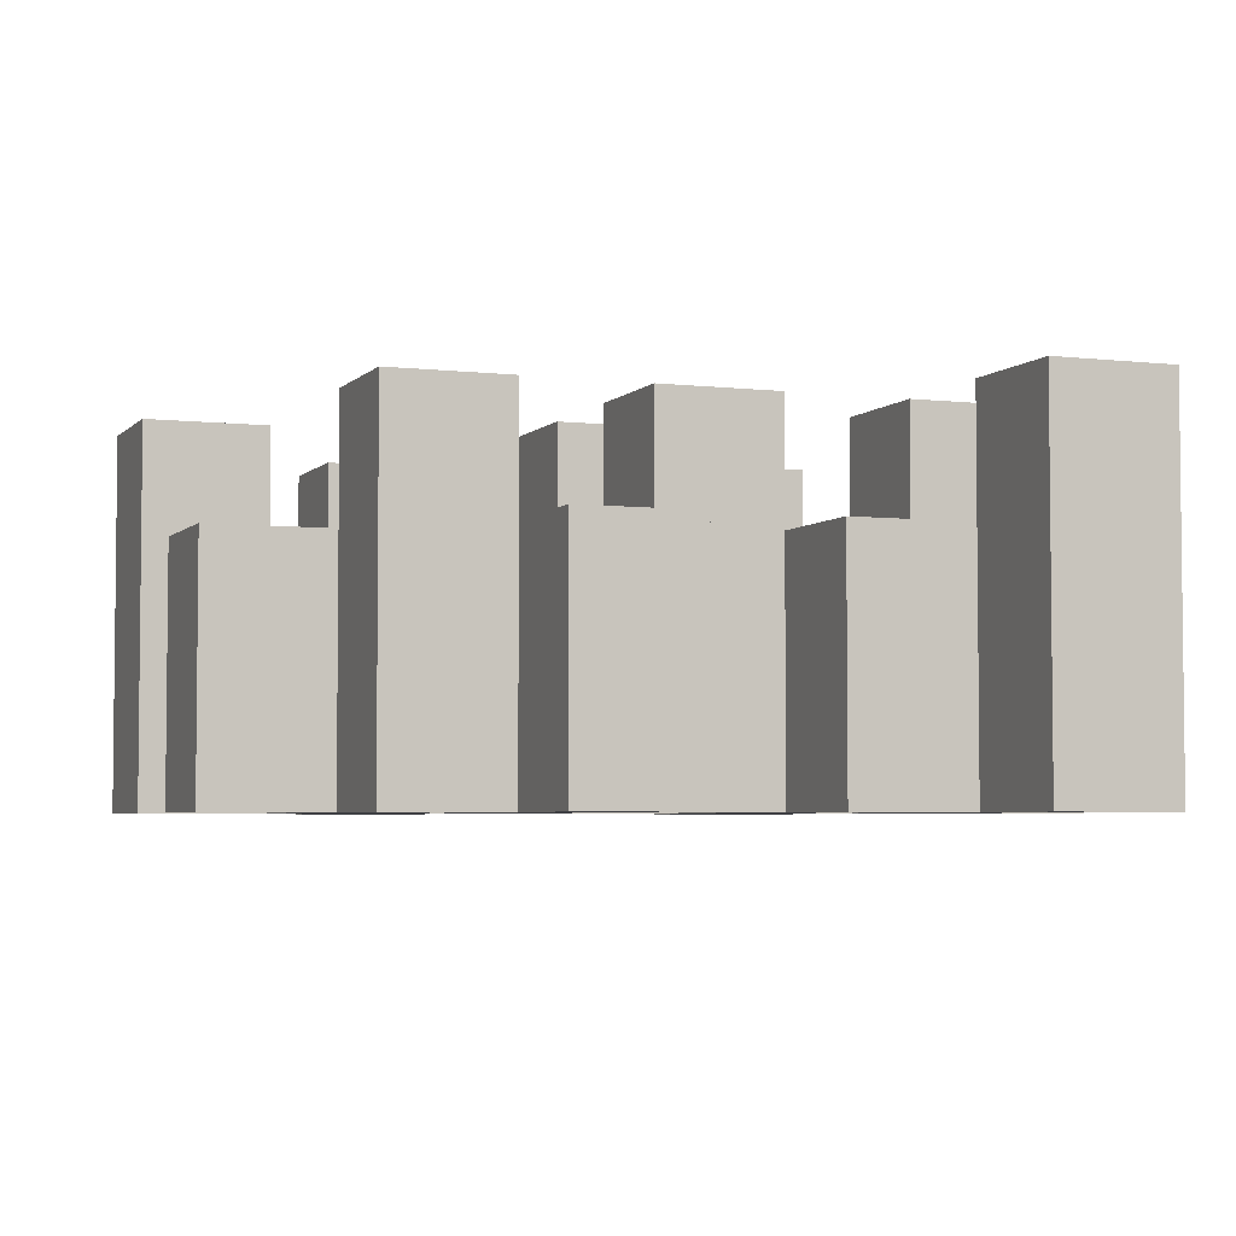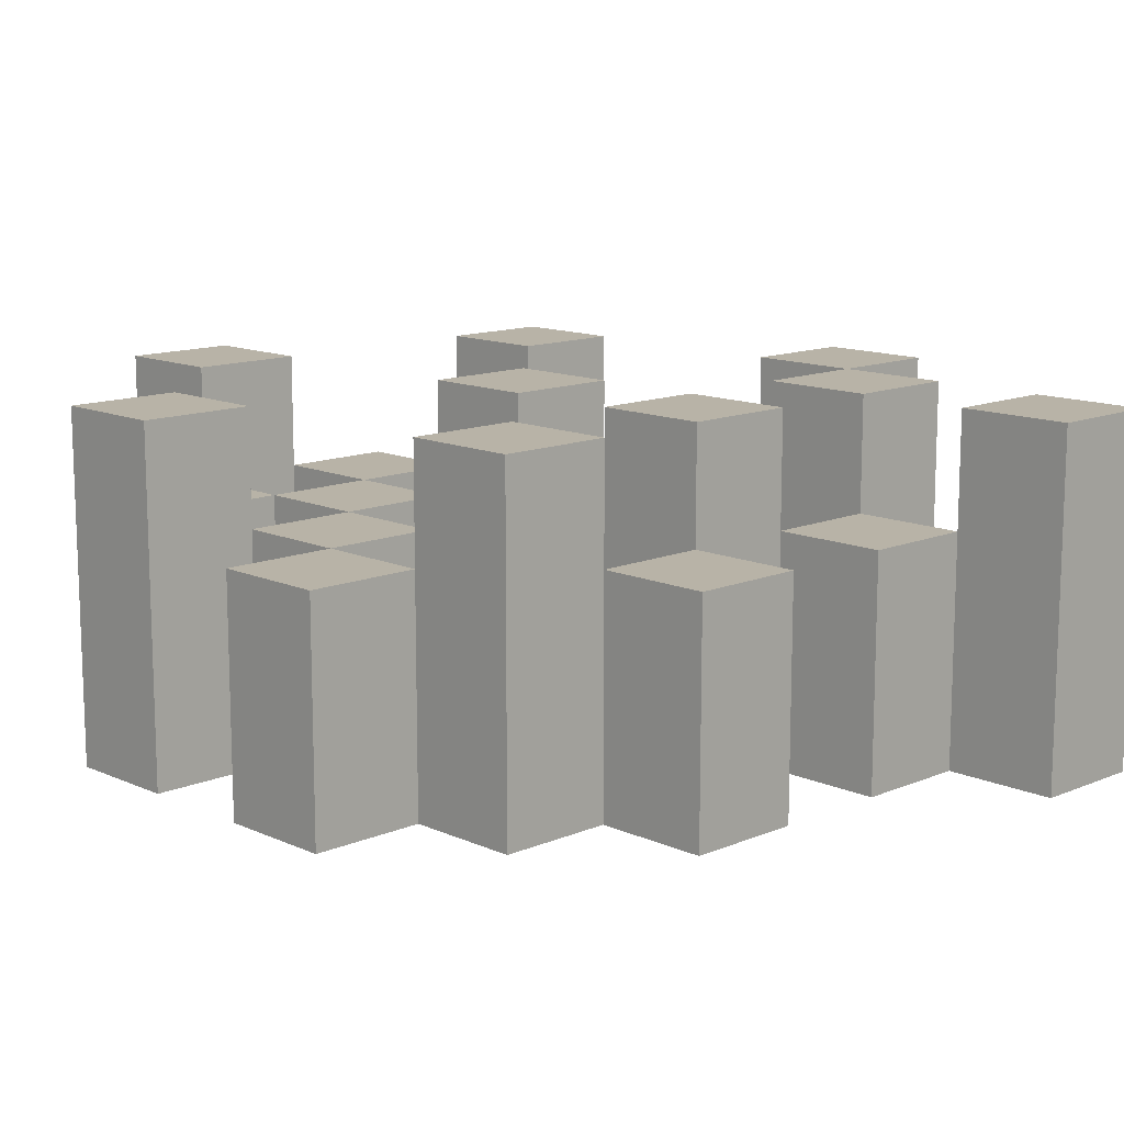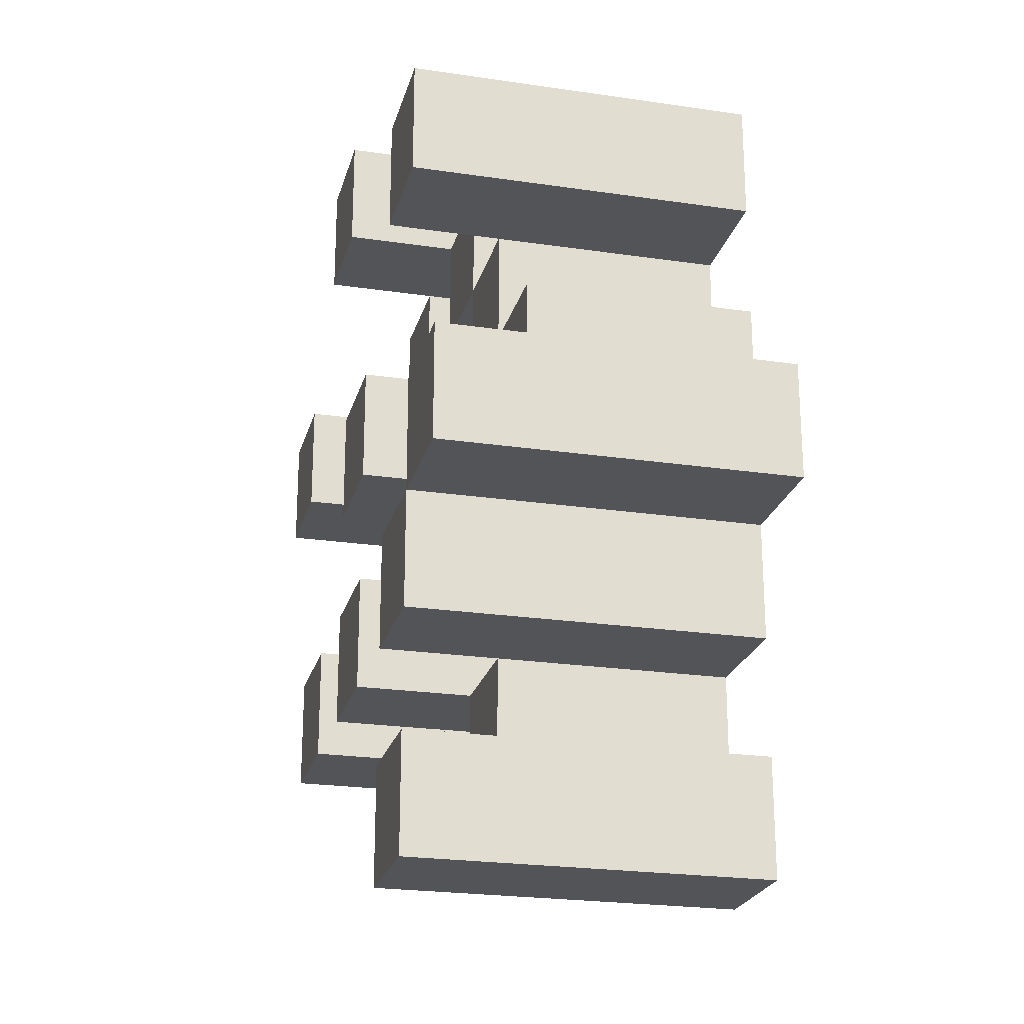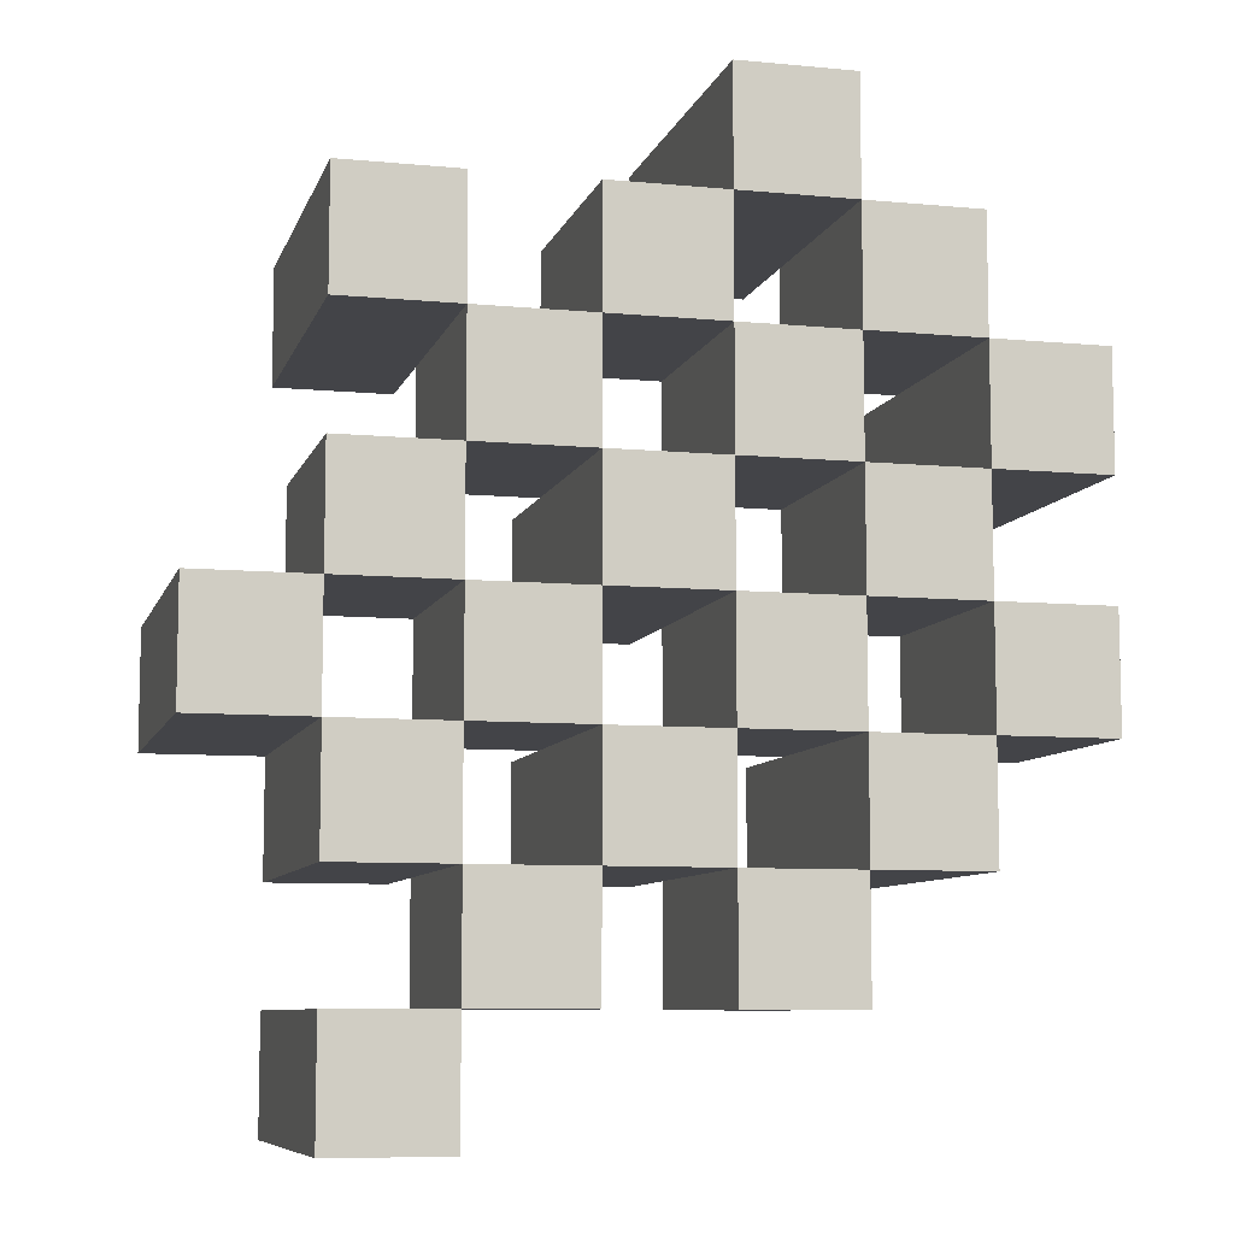
<metadata>
{"format":"obj","ext":"obj","renderer":"f3d","projection":"perspective","resolution":1024,"background":"white","views":[{"elev":-4.2,"azim":158.9,"up":"+Y"},{"elev":12.7,"azim":135.9,"up":"+Y"},{"elev":-23.2,"azim":-104.1,"up":"+Z"},{"elev":-8.3,"azim":-14.6,"up":"+Z"}]}
</metadata>
<code>
o
v -32.4 0.9 27.4
v -32.5 0.9 27.4
v -32.4 1.2 27.4
v -32.5 1.2 27.4
v -32.3 0.9 27.3
v -32.4 0.9 27.3
v -32.5 0.9 27.3
v -32.6 0.9 27.3
v -32.7 0.9 27.3
v -32.8 0.9 27.3
v -32.3 1.1 27.3
v -32.4 1.1 27.3
v -32.5 1.1 27.3
v -32.6 1.1 27.3
v -32.7 1.2 27.3
v -32.8 1.2 27.3
v -32.2 0.9 27.2
v -32.3 0.9 27.2
v -32.4 0.9 27.2
v -32.5 0.9 27.2
v -32.6 0.9 27.2
v -32.7 0.9 27.2
v -32.3 1.1 27.2
v -32.4 1.1 27.2
v -32.5 1.1 27.2
v -32.6 1.1 27.2
v -32.7 1.1 27.2
v -32.2 1.2 27.2
v -32.3 1.2 27.2
v -32.3 0.9 27.1
v -32.4 0.9 27.1
v -32.5 0.9 27.1
v -32.6 0.9 27.1
v -32.7 0.9 27.1
v -32.8 0.9 27.1
v -32.3 1.1 27.1
v -32.4 1.1 27.1
v -32.5 1.1 27.1
v -32.6 1.1 27.1
v -32.7 1.1 27.1
v -32.8 1.1 27.1
v -32.5 1.2 27.1
v -32.6 1.2 27.1
v -32.2 0.9 27
v -32.3 0.9 27
v -32.4 0.9 27
v -32.5 0.9 27
v -32.6 0.9 27
v -32.7 0.9 27
v -32.8 0.9 27
v -32.9 0.9 27
v -32.2 1.1 27
v -32.3 1.1 27
v -32.4 1.1 27
v -32.5 1.1 27
v -32.6 1.1 27
v -32.7 1.1 27
v -32.8 1.1 27
v -32.8 1.2 27
v -32.9 1.2 27
v -32.3 0.9 26.9
v -32.4 0.9 26.9
v -32.5 0.9 26.9
v -32.6 0.9 26.9
v -32.7 0.9 26.9
v -32.8 0.9 26.9
v -32.3 1.1 26.9
v -32.4 1.1 26.9
v -32.5 1.1 26.9
v -32.6 1.1 26.9
v -32.7 1.1 26.9
v -32.3 1.2 26.9
v -32.4 1.2 26.9
v -32.5 1.2 26.9
v -32.6 1.2 26.9
v -32.7 1.2 26.9
v -32.8 1.2 26.9
v -32.4 0.9 26.8
v -32.5 0.9 26.8
v -32.6 0.9 26.8
v -32.7 0.9 26.8
v -32.4 1.1 26.8
v -32.5 1.1 26.8
v -32.6 1.1 26.8
v -32.7 1.1 26.8
v -32.7 0.9 26.7
v -32.8 0.9 26.7
v -32.7 1.1 26.7
v -32.7 1.2 26.7
v -32.8 1.2 26.7
v -32.4 0.9 27.3
v -32.5 0.9 27.3
v -32.4 1.1 27.3
v -32.5 1.1 27.3
v -32.4 1.2 27.3
v -32.5 1.2 27.3
v -32.3 0.9 27.2
v -32.4 0.9 27.2
v -32.5 0.9 27.2
v -32.6 0.9 27.2
v -32.7 0.9 27.2
v -32.8 0.9 27.2
v -32.3 1.1 27.2
v -32.4 1.1 27.2
v -32.5 1.1 27.2
v -32.6 1.1 27.2
v -32.7 1.1 27.2
v -32.7 1.2 27.2
v -32.8 1.2 27.2
v -32.2 0.9 27.1
v -32.3 0.9 27.1
v -32.4 0.9 27.1
v -32.5 0.9 27.1
v -32.6 0.9 27.1
v -32.7 0.9 27.1
v -32.3 1.1 27.1
v -32.4 1.1 27.1
v -32.5 1.1 27.1
v -32.6 1.1 27.1
v -32.7 1.1 27.1
v -32.2 1.2 27.1
v -32.3 1.2 27.1
v -32.3 0.9 27
v -32.4 0.9 27
v -32.5 0.9 27
v -32.6 0.9 27
v -32.7 0.9 27
v -32.8 0.9 27
v -32.3 1.1 27
v -32.4 1.1 27
v -32.5 1.1 27
v -32.6 1.1 27
v -32.7 1.1 27
v -32.8 1.1 27
v -32.5 1.2 27
v -32.6 1.2 27
v -32.2 0.9 26.9
v -32.3 0.9 26.9
v -32.4 0.9 26.9
v -32.5 0.9 26.9
v -32.6 0.9 26.9
v -32.7 0.9 26.9
v -32.8 0.9 26.9
v -32.9 0.9 26.9
v -32.2 1.1 26.9
v -32.3 1.1 26.9
v -32.4 1.1 26.9
v -32.5 1.1 26.9
v -32.6 1.1 26.9
v -32.7 1.1 26.9
v -32.8 1.2 26.9
v -32.9 1.2 26.9
v -32.3 0.9 26.8
v -32.4 0.9 26.8
v -32.5 0.9 26.8
v -32.6 0.9 26.8
v -32.7 0.9 26.8
v -32.8 0.9 26.8
v -32.4 1.1 26.8
v -32.5 1.1 26.8
v -32.6 1.1 26.8
v -32.7 1.1 26.8
v -32.3 1.2 26.8
v -32.4 1.2 26.8
v -32.5 1.2 26.8
v -32.6 1.2 26.8
v -32.7 1.2 26.8
v -32.8 1.2 26.8
v -32.4 0.9 26.7
v -32.5 0.9 26.7
v -32.6 0.9 26.7
v -32.7 0.9 26.7
v -32.4 1.1 26.7
v -32.5 1.1 26.7
v -32.6 1.1 26.7
v -32.7 1.1 26.7
v -32.7 0.9 26.6
v -32.8 0.9 26.6
v -32.7 1.2 26.6
v -32.8 1.2 26.6
v -32.2 0.9 27.2
v -32.2 1.2 27.2
v -32.2 0.9 27.1
v -32.2 1.2 27.1
v -32.2 0.9 27
v -32.2 1.1 27
v -32.2 0.9 26.9
v -32.2 1.1 26.9
v -32.3 0.9 27.3
v -32.3 1.1 27.3
v -32.3 0.9 27.2
v -32.3 1.1 27.2
v -32.3 0.9 27.1
v -32.3 1.1 27.1
v -32.3 0.9 27
v -32.3 1.1 27
v -32.3 0.9 26.9
v -32.3 1.1 26.9
v -32.3 1.2 26.9
v -32.3 0.9 26.8
v -32.3 1.2 26.8
v -32.4 0.9 27.4
v -32.4 1.2 27.4
v -32.4 0.9 27.3
v -32.4 1.1 27.3
v -32.4 1.2 27.3
v -32.4 0.9 27.2
v -32.4 1.1 27.2
v -32.4 0.9 27.1
v -32.4 1.1 27.1
v -32.4 0.9 27
v -32.4 1.1 27
v -32.4 0.9 26.9
v -32.4 1.1 26.9
v -32.4 0.9 26.8
v -32.4 1.1 26.8
v -32.4 0.9 26.7
v -32.4 1.1 26.7
v -32.5 0.9 27.3
v -32.5 1.1 27.3
v -32.5 0.9 27.2
v -32.5 1.1 27.2
v -32.5 0.9 27.1
v -32.5 1.1 27.1
v -32.5 1.2 27.1
v -32.5 0.9 27
v -32.5 1.1 27
v -32.5 1.2 27
v -32.5 0.9 26.9
v -32.5 1.1 26.9
v -32.5 1.2 26.9
v -32.5 0.9 26.8
v -32.5 1.1 26.8
v -32.5 1.2 26.8
v -32.6 0.9 27.2
v -32.6 1.1 27.2
v -32.6 0.9 27.1
v -32.6 1.1 27.1
v -32.6 0.9 27
v -32.6 1.1 27
v -32.6 0.9 26.9
v -32.6 1.1 26.9
v -32.6 0.9 26.8
v -32.6 1.1 26.8
v -32.6 0.9 26.7
v -32.6 1.1 26.7
v -32.7 0.9 27.3
v -32.7 1.2 27.3
v -32.7 0.9 27.2
v -32.7 1.1 27.2
v -32.7 1.2 27.2
v -32.7 0.9 27.1
v -32.7 1.1 27.1
v -32.7 0.9 27
v -32.7 1.1 27
v -32.7 0.9 26.9
v -32.7 1.1 26.9
v -32.7 1.2 26.9
v -32.7 0.9 26.8
v -32.7 1.1 26.8
v -32.7 1.2 26.8
v -32.7 0.9 26.7
v -32.7 1.1 26.7
v -32.7 1.2 26.7
v -32.7 0.9 26.6
v -32.7 1.2 26.6
v -32.8 0.9 27
v -32.8 1.1 27
v -32.8 1.2 27
v -32.8 0.9 26.9
v -32.8 1.2 26.9
v -32.3 0.9 27.2
v -32.3 1.1 27.2
v -32.3 1.2 27.2
v -32.3 0.9 27.1
v -32.3 1.1 27.1
v -32.3 1.2 27.1
v -32.3 0.9 27
v -32.3 1.1 27
v -32.3 0.9 26.9
v -32.3 1.1 26.9
v -32.4 0.9 27.3
v -32.4 1.1 27.3
v -32.4 0.9 27.2
v -32.4 1.1 27.2
v -32.4 0.9 27.1
v -32.4 1.1 27.1
v -32.4 0.9 27
v -32.4 1.1 27
v -32.4 0.9 26.9
v -32.4 1.1 26.9
v -32.4 1.2 26.9
v -32.4 0.9 26.8
v -32.4 1.1 26.8
v -32.4 1.2 26.8
v -32.5 0.9 27.4
v -32.5 1.2 27.4
v -32.5 0.9 27.3
v -32.5 1.1 27.3
v -32.5 1.2 27.3
v -32.5 0.9 27.2
v -32.5 1.1 27.2
v -32.5 0.9 27.1
v -32.5 1.1 27.1
v -32.5 0.9 27
v -32.5 1.1 27
v -32.5 0.9 26.9
v -32.5 1.1 26.9
v -32.5 0.9 26.8
v -32.5 1.1 26.8
v -32.5 0.9 26.7
v -32.5 1.1 26.7
v -32.6 0.9 27.3
v -32.6 1.1 27.3
v -32.6 0.9 27.2
v -32.6 1.1 27.2
v -32.6 0.9 27.1
v -32.6 1.1 27.1
v -32.6 1.2 27.1
v -32.6 0.9 27
v -32.6 1.1 27
v -32.6 1.2 27
v -32.6 0.9 26.9
v -32.6 1.1 26.9
v -32.6 1.2 26.9
v -32.6 0.9 26.8
v -32.6 1.1 26.8
v -32.6 1.2 26.8
v -32.7 0.9 27.2
v -32.7 1.1 27.2
v -32.7 0.9 27.1
v -32.7 1.1 27.1
v -32.7 0.9 27
v -32.7 1.1 27
v -32.7 0.9 26.9
v -32.7 1.1 26.9
v -32.7 0.9 26.8
v -32.7 1.1 26.8
v -32.7 0.9 26.7
v -32.7 1.1 26.7
v -32.8 0.9 27.3
v -32.8 1.2 27.3
v -32.8 0.9 27.2
v -32.8 1.2 27.2
v -32.8 0.9 27.1
v -32.8 1.1 27.1
v -32.8 0.9 27
v -32.8 1.1 27
v -32.8 0.9 26.9
v -32.8 1.2 26.9
v -32.8 0.9 26.8
v -32.8 1.2 26.8
v -32.8 0.9 26.7
v -32.8 1.2 26.7
v -32.8 0.9 26.6
v -32.8 1.2 26.6
v -32.9 0.9 27
v -32.9 1.2 27
v -32.9 0.9 26.9
v -32.9 1.2 26.9
v -32.2 0.9 27.2
v -32.2 0.9 27.1
v -32.2 0.9 27
v -32.2 0.9 26.9
v -32.3 0.9 27.3
v -32.3 0.9 27.2
v -32.3 0.9 27.1
v -32.3 0.9 27
v -32.3 0.9 26.9
v -32.3 0.9 26.8
v -32.4 0.9 27.4
v -32.4 0.9 27.3
v -32.4 0.9 27.2
v -32.4 0.9 27.1
v -32.4 0.9 27
v -32.4 0.9 26.9
v -32.4 0.9 26.8
v -32.4 0.9 26.7
v -32.5 0.9 27.4
v -32.5 0.9 27.3
v -32.5 0.9 27.2
v -32.5 0.9 27.1
v -32.5 0.9 27
v -32.5 0.9 26.9
v -32.5 0.9 26.8
v -32.5 0.9 26.7
v -32.6 0.9 27.3
v -32.6 0.9 27.2
v -32.6 0.9 27.1
v -32.6 0.9 27
v -32.6 0.9 26.9
v -32.6 0.9 26.8
v -32.6 0.9 26.7
v -32.7 0.9 27.3
v -32.7 0.9 27.2
v -32.7 0.9 27.1
v -32.7 0.9 27
v -32.7 0.9 26.9
v -32.7 0.9 26.8
v -32.7 0.9 26.7
v -32.7 0.9 26.6
v -32.8 0.9 27.3
v -32.8 0.9 27.2
v -32.8 0.9 27.1
v -32.8 0.9 27
v -32.8 0.9 26.9
v -32.8 0.9 26.8
v -32.8 0.9 26.7
v -32.8 0.9 26.6
v -32.9 0.9 27
v -32.9 0.9 26.9
v -32.2 1.1 27
v -32.2 1.1 26.9
v -32.3 1.1 27.3
v -32.3 1.1 27.2
v -32.3 1.1 27.1
v -32.3 1.1 27
v -32.3 1.1 26.9
v -32.4 1.1 27.3
v -32.4 1.1 27.2
v -32.4 1.1 27.1
v -32.4 1.1 27
v -32.4 1.1 26.9
v -32.4 1.1 26.8
v -32.4 1.1 26.7
v -32.5 1.1 27.3
v -32.5 1.1 27.2
v -32.5 1.1 27.1
v -32.5 1.1 27
v -32.5 1.1 26.9
v -32.5 1.1 26.8
v -32.5 1.1 26.7
v -32.6 1.1 27.3
v -32.6 1.1 27.2
v -32.6 1.1 27.1
v -32.6 1.1 27
v -32.6 1.1 26.9
v -32.6 1.1 26.8
v -32.6 1.1 26.7
v -32.7 1.1 27.2
v -32.7 1.1 27.1
v -32.7 1.1 27
v -32.7 1.1 26.9
v -32.7 1.1 26.8
v -32.7 1.1 26.7
v -32.8 1.1 27.1
v -32.8 1.1 27
v -32.2 1.2 27.2
v -32.2 1.2 27.1
v -32.3 1.2 27.2
v -32.3 1.2 27.1
v -32.3 1.2 26.9
v -32.3 1.2 26.8
v -32.4 1.2 27.4
v -32.4 1.2 27.3
v -32.4 1.2 26.9
v -32.4 1.2 26.8
v -32.5 1.2 27.4
v -32.5 1.2 27.3
v -32.5 1.2 27.1
v -32.5 1.2 27
v -32.5 1.2 26.9
v -32.5 1.2 26.8
v -32.6 1.2 27.1
v -32.6 1.2 27
v -32.6 1.2 26.9
v -32.6 1.2 26.8
v -32.7 1.2 27.3
v -32.7 1.2 27.2
v -32.7 1.2 26.9
v -32.7 1.2 26.8
v -32.7 1.2 26.7
v -32.7 1.2 26.6
v -32.8 1.2 27.3
v -32.8 1.2 27.2
v -32.8 1.2 27
v -32.8 1.2 26.9
v -32.8 1.2 26.8
v -32.8 1.2 26.7
v -32.8 1.2 26.6
v -32.9 1.2 27
v -32.9 1.2 26.9
f 3 2 1
f 4 2 3
f 11 6 5
f 12 6 11
f 13 8 7
f 14 8 13
f 15 10 9
f 16 10 15
f 23 18 17
f 24 20 19
f 25 20 24
f 26 22 21
f 27 22 26
f 28 23 17
f 29 23 28
f 36 31 30
f 37 31 36
f 38 33 32
f 39 33 38
f 40 35 34
f 41 35 40
f 42 39 38
f 43 39 42
f 52 45 44
f 53 45 52
f 54 47 46
f 55 47 54
f 56 49 48
f 57 49 56
f 58 51 50
f 59 51 58
f 60 51 59
f 67 62 61
f 68 62 67
f 69 64 63
f 70 64 69
f 71 66 65
f 72 68 67
f 73 68 72
f 74 70 69
f 75 70 74
f 76 66 71
f 77 66 76
f 82 79 78
f 83 79 82
f 84 81 80
f 85 81 84
f 88 87 86
f 89 87 88
f 90 87 89
f 91 92 93
f 93 92 94
f 93 94 95
f 95 94 96
f 97 98 103
f 103 98 104
f 99 100 105
f 105 100 106
f 101 102 107
f 107 102 108
f 108 102 109
f 110 111 116
f 112 113 117
f 117 113 118
f 114 115 119
f 119 115 120
f 110 116 121
f 121 116 122
f 123 124 129
f 129 124 130
f 125 126 131
f 131 126 132
f 127 128 133
f 133 128 134
f 131 132 135
f 135 132 136
f 137 138 145
f 145 138 146
f 139 140 147
f 147 140 148
f 141 142 149
f 149 142 150
f 143 144 151
f 151 144 152
f 153 154 159
f 155 156 160
f 160 156 161
f 157 158 162
f 153 159 163
f 163 159 164
f 160 161 165
f 165 161 166
f 162 158 167
f 167 158 168
f 169 170 173
f 173 170 174
f 171 172 175
f 175 172 176
f 177 178 179
f 179 178 180
f 183 182 181
f 184 182 183
f 187 186 185
f 188 186 187
f 191 190 189
f 192 190 191
f 195 194 193
f 196 194 195
f 200 198 197
f 200 199 198
f 201 199 200
f 204 203 202
f 205 203 204
f 206 203 205
f 209 208 207
f 210 208 209
f 213 212 211
f 214 212 213
f 217 216 215
f 218 216 217
f 221 220 219
f 222 220 221
f 226 224 223
f 226 225 224
f 227 225 226
f 228 225 227
f 232 230 229
f 232 231 230
f 233 231 232
f 234 231 233
f 237 236 235
f 238 236 237
f 241 240 239
f 242 240 241
f 245 244 243
f 246 244 245
f 249 248 247
f 250 248 249
f 251 248 250
f 254 253 252
f 255 253 254
f 259 257 256
f 259 258 257
f 260 258 259
f 261 258 260
f 265 263 262
f 265 264 263
f 266 264 265
f 270 268 267
f 270 269 268
f 271 269 270
f 272 273 275
f 273 274 275
f 275 274 276
f 276 274 277
f 278 279 280
f 280 279 281
f 282 283 284
f 284 283 285
f 286 287 288
f 288 287 289
f 290 291 293
f 291 292 293
f 293 292 294
f 294 292 295
f 296 297 298
f 298 297 299
f 299 297 300
f 301 302 303
f 303 302 304
f 305 306 307
f 307 306 308
f 309 310 311
f 311 310 312
f 313 314 315
f 315 314 316
f 317 318 320
f 318 319 320
f 320 319 321
f 321 319 322
f 323 324 326
f 324 325 326
f 326 325 327
f 327 325 328
f 329 330 331
f 331 330 332
f 333 334 335
f 335 334 336
f 337 338 339
f 339 338 340
f 341 342 343
f 343 342 344
f 345 346 347
f 347 346 348
f 349 350 351
f 351 350 352
f 353 354 355
f 355 354 356
f 357 358 359
f 359 358 360
f 366 362 361
f 367 362 366
f 368 364 363
f 369 364 368
f 372 366 365
f 373 366 372
f 374 368 367
f 375 368 374
f 376 370 369
f 377 370 376
f 379 372 371
f 380 372 379
f 381 374 373
f 382 374 381
f 383 376 375
f 384 376 383
f 385 378 377
f 386 378 385
f 387 381 380
f 388 381 387
f 389 383 382
f 390 383 389
f 391 385 384
f 392 385 391
f 395 389 388
f 396 389 395
f 397 391 390
f 398 391 397
f 399 393 392
f 400 393 399
f 402 395 394
f 403 395 402
f 404 397 396
f 405 397 404
f 406 399 398
f 407 399 406
f 408 401 400
f 409 401 408
f 410 406 405
f 411 406 410
f 412 413 417
f 417 413 418
f 414 415 419
f 419 415 420
f 416 417 421
f 421 417 422
f 420 421 427
f 427 421 428
f 422 423 429
f 429 423 430
f 424 425 431
f 431 425 432
f 426 427 433
f 433 427 434
f 434 435 440
f 440 435 441
f 436 437 442
f 442 437 443
f 438 439 444
f 444 439 445
f 441 442 446
f 446 442 447
f 448 449 450
f 450 449 451
f 452 453 456
f 456 453 457
f 454 455 458
f 458 455 459
f 460 461 464
f 464 461 465
f 462 463 466
f 466 463 467
f 468 469 474
f 474 469 475
f 470 471 477
f 477 471 478
f 472 473 479
f 479 473 480
f 476 477 481
f 481 477 482

</code>
